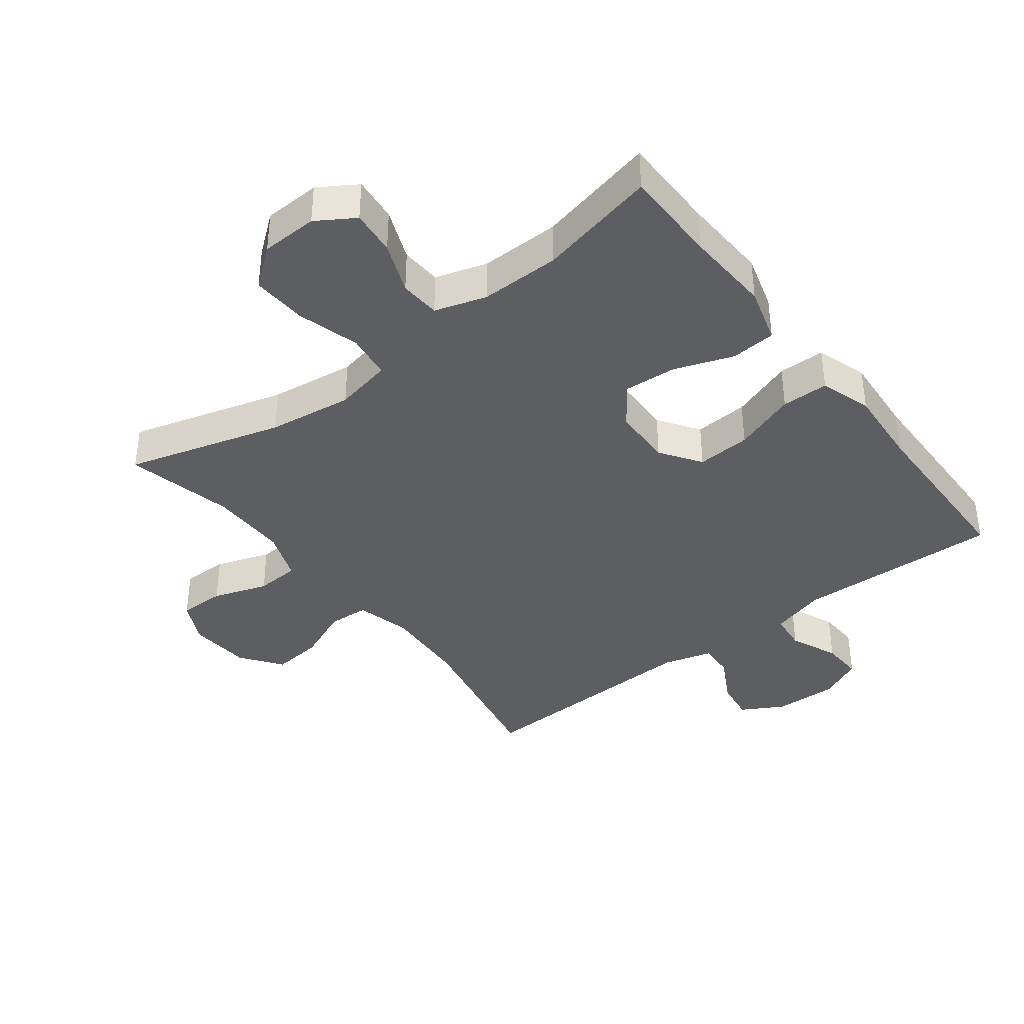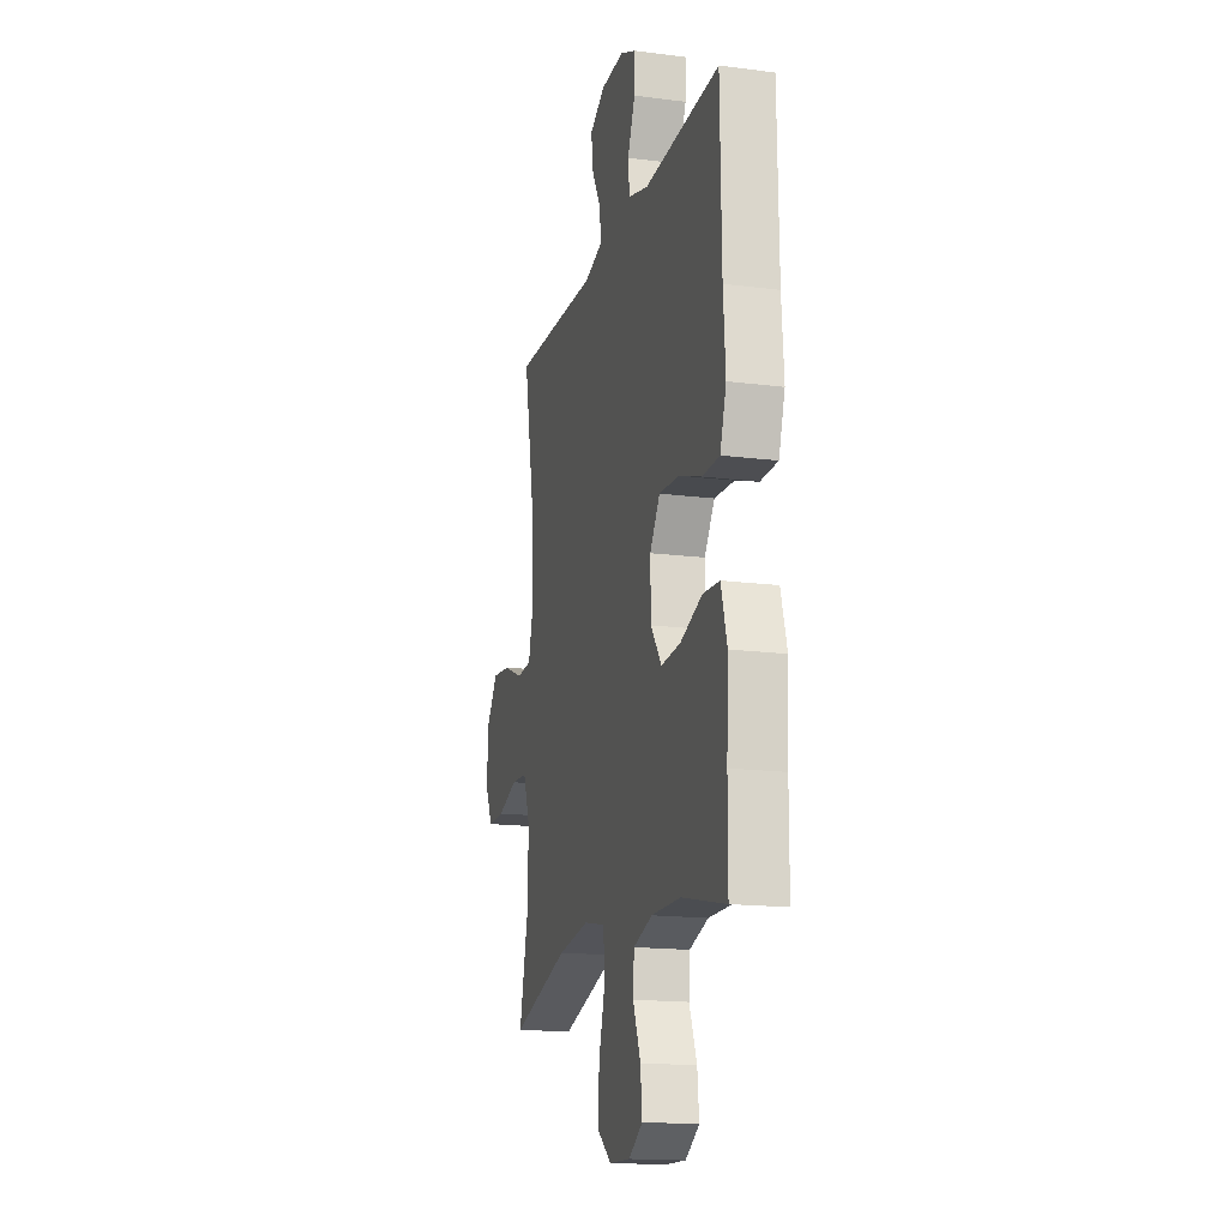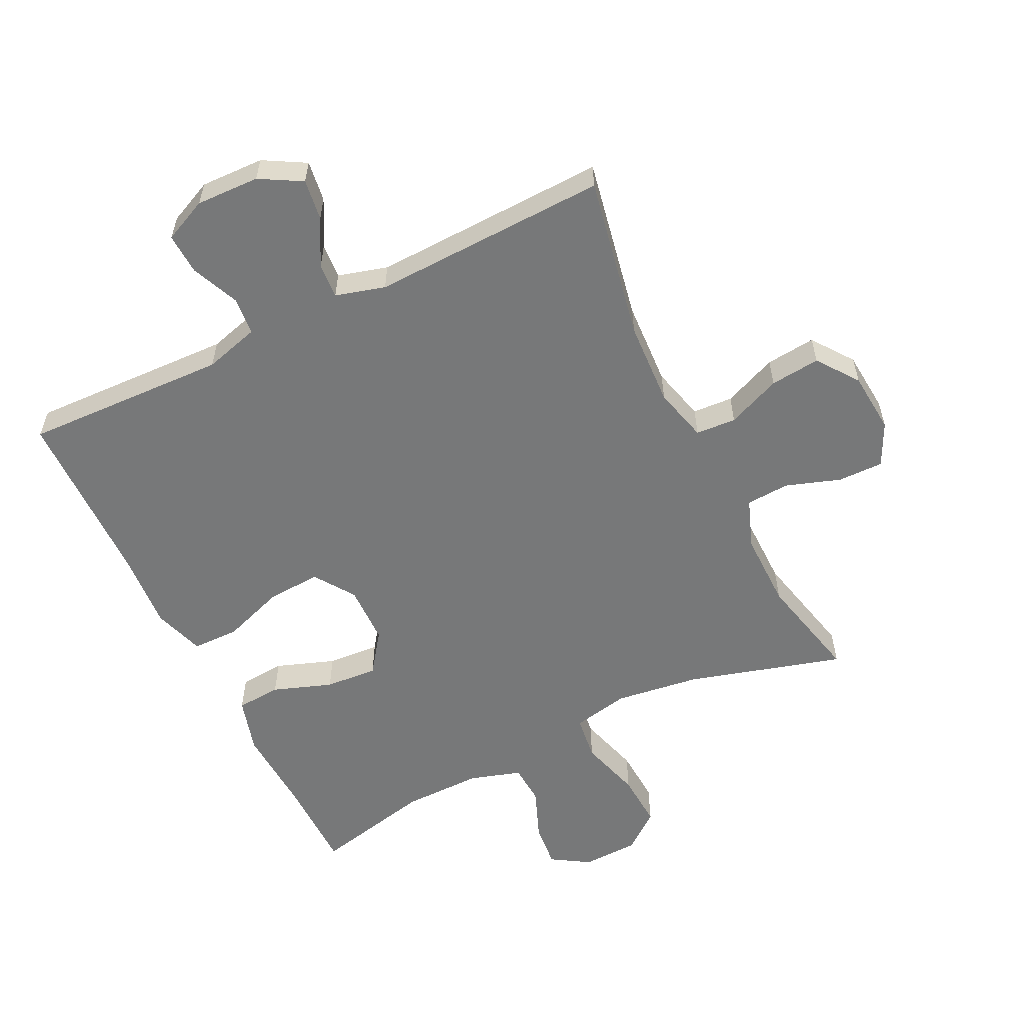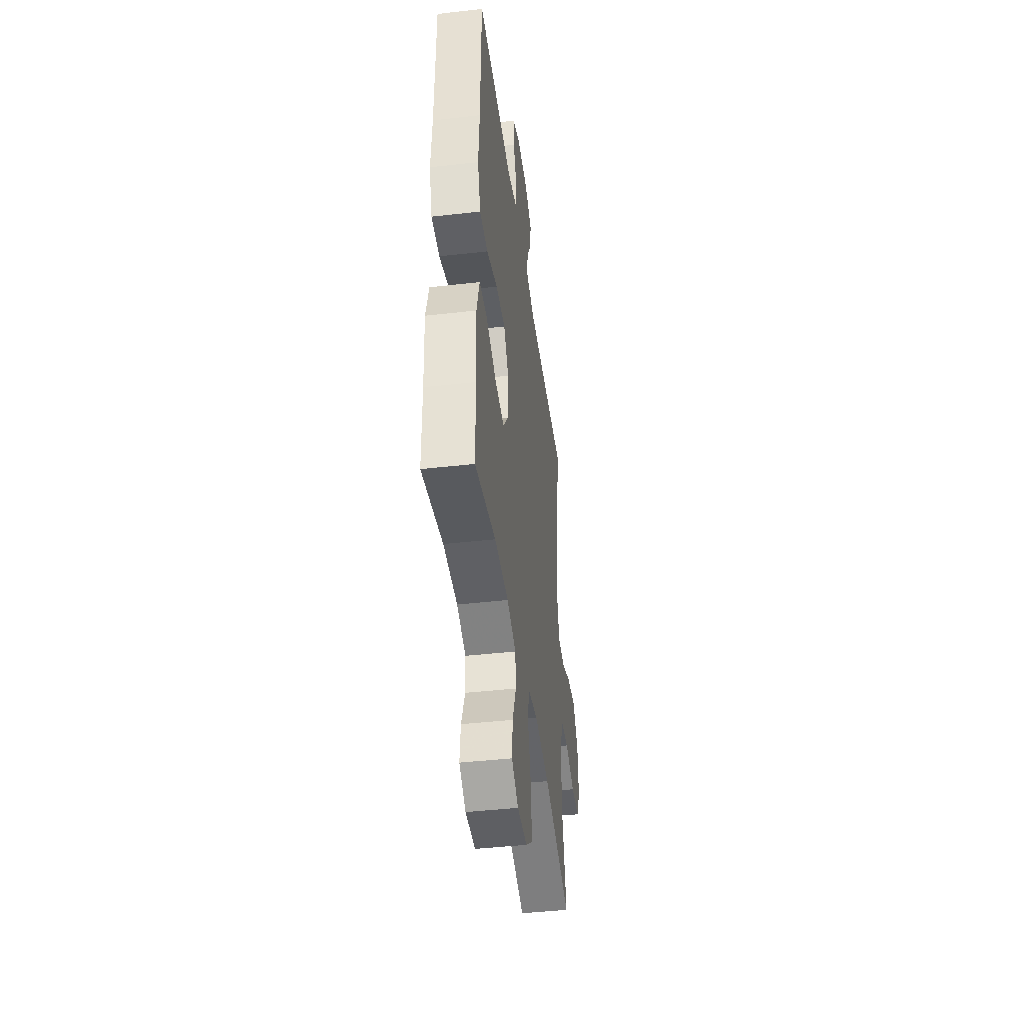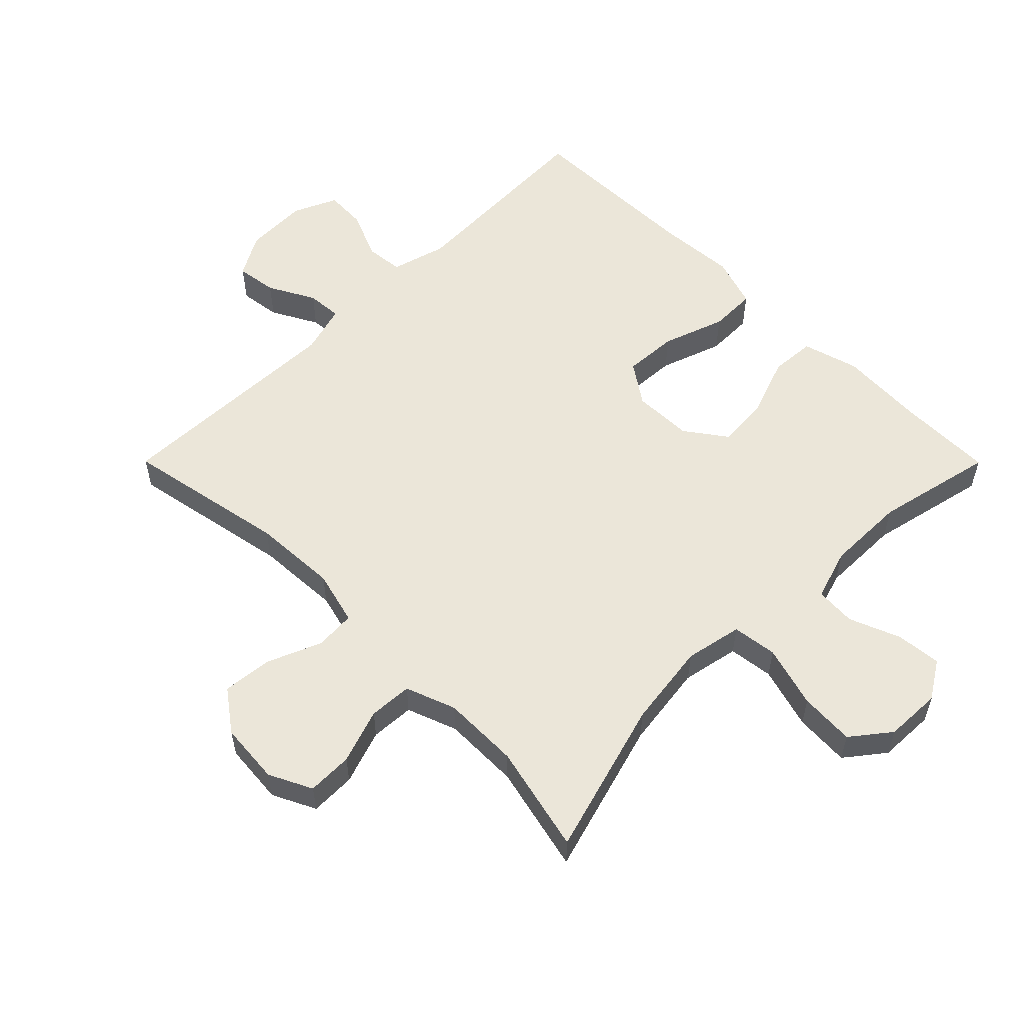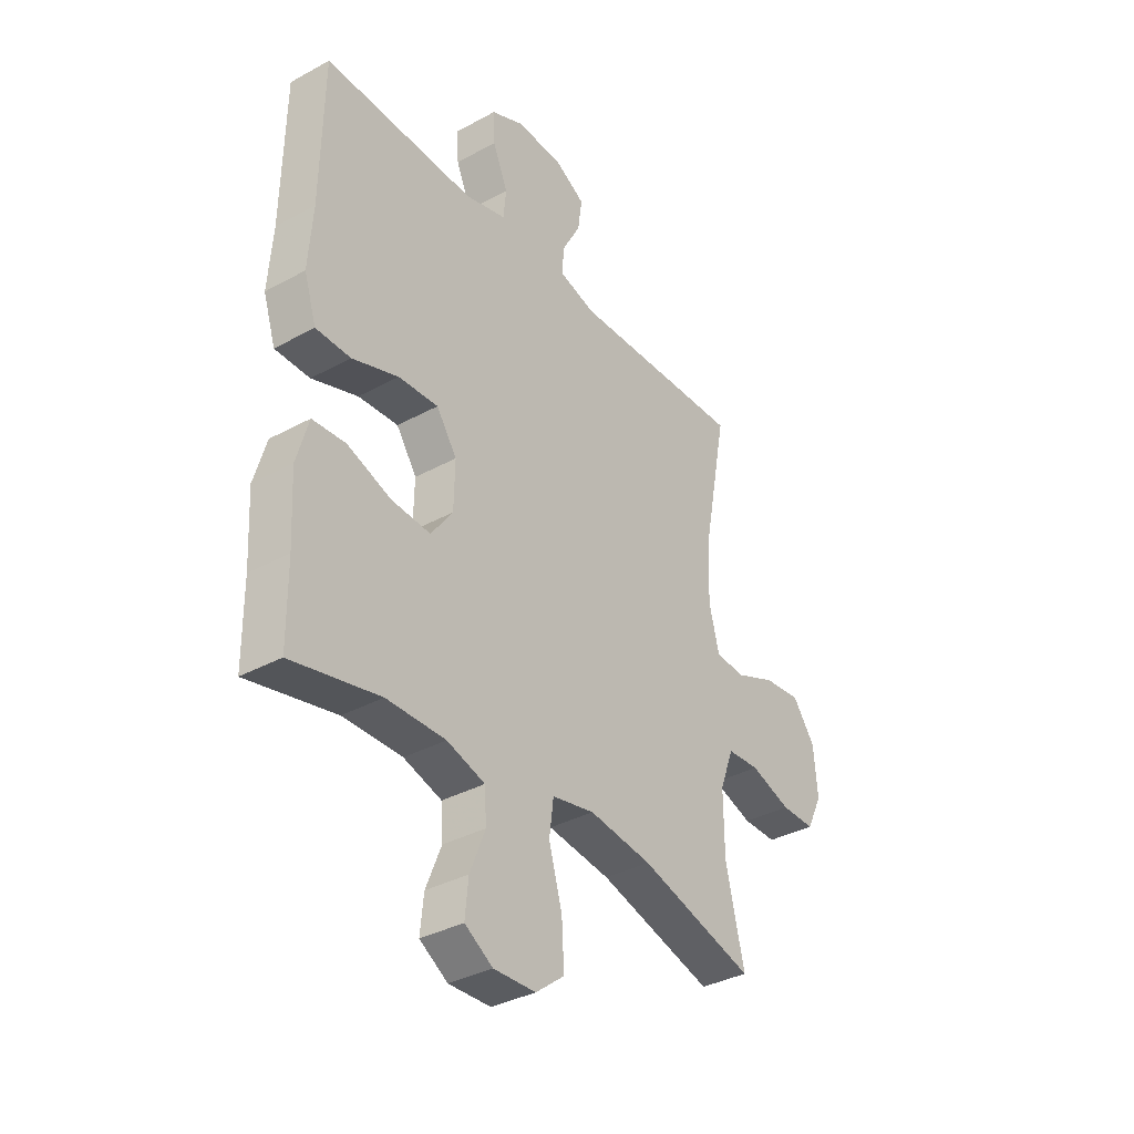
<metadata>
{"format":"obj","ext":"obj","renderer":"f3d","projection":"perspective","resolution":1024,"background":"white","views":[{"elev":-38.8,"azim":-142.5,"up":"+Y"},{"elev":-16.4,"azim":-104.8,"up":"+Z"},{"elev":-57.4,"azim":26.2,"up":"+Y"},{"elev":-43.7,"azim":-82.4,"up":"+Z"},{"elev":56.1,"azim":135.1,"up":"+Y"},{"elev":-35.7,"azim":-54.2,"up":"+Z"}]}
</metadata>
<code>
v -0.5 0.07 0.5
v -0.182 0.07 0.488
v -0.096 0.07 0.512
v -0.09 0.07 0.571
v -0.122 0.07 0.646
v -0.125 0.07 0.71
v -0.057 0.07 0.741
v 0.042 0.07 0.738
v 0.107 0.07 0.701
v 0.098 0.07 0.637
v 0.059 0.07 0.565
v 0.055 0.07 0.51
v 0.132 0.07 0.488
v 0.5 0.07 0.5
v 0.451 0.07 0.245
v 0.444 0.07 0.113
v 0.466 0.07 0.028
v 0.529 0.07 0.024
v 0.613 0.07 0.059
v 0.691 0.07 0.067
v 0.738 0.07 0.003
v 0.746 0.07 -0.093
v 0.713 0.07 -0.16
v 0.642 0.07 -0.159
v 0.557 0.07 -0.13
v 0.489 0.07 -0.134
v 0.46 0.07 -0.212
v 0.461 0.07 -0.332
v 0.5 0.07 -0.5
v 0.258 0.07 -0.43
v 0.126 0.07 -0.412
v 0.037 0.07 -0.43
v 0.028 0.07 -0.5
v 0.056 0.07 -0.597
v 0.061 0.07 -0.683
v 0.001 0.07 -0.73
v -0.087 0.07 -0.733
v -0.146 0.07 -0.696
v -0.139 0.07 -0.626
v -0.107 0.07 -0.546
v -0.111 0.07 -0.483
v -0.191 0.07 -0.458
v -0.315 0.07 -0.459
v -0.5 0.07 -0.5
v -0.501 0.07 -0.35
v -0.508 0.07 -0.217
v -0.483 0.07 -0.13
v -0.413 0.07 -0.125
v -0.321 0.07 -0.158
v -0.239 0.07 -0.164
v -0.193 0.07 -0.101
v -0.191 0.07 -0.008
v -0.234 0.07 0.055
v -0.318 0.07 0.05
v -0.415 0.07 0.016
v -0.488 0.07 0.017
v -0.514 0.07 0.097
v -0.505 0.07 0.22
v -0.5 0 0.5
v -0.182 0 0.488
v -0.096 0 0.512
v -0.09 0 0.571
v -0.122 0 0.646
v -0.125 0 0.71
v -0.057 0 0.741
v 0.042 0 0.738
v 0.107 0 0.701
v 0.098 0 0.637
v 0.059 0 0.565
v 0.055 0 0.51
v 0.132 0 0.488
v 0.5 0 0.5
v 0.451 0 0.245
v 0.444 0 0.113
v 0.466 0 0.028
v 0.529 0 0.024
v 0.613 0 0.059
v 0.691 0 0.067
v 0.738 0 0.003
v 0.746 0 -0.093
v 0.713 0 -0.16
v 0.642 0 -0.159
v 0.557 0 -0.13
v 0.489 0 -0.134
v 0.46 0 -0.212
v 0.461 0 -0.332
v 0.5 0 -0.5
v 0.258 0 -0.43
v 0.126 0 -0.412
v 0.037 0 -0.43
v 0.028 0 -0.5
v 0.056 0 -0.597
v 0.061 0 -0.683
v 0.001 0 -0.73
v -0.087 0 -0.733
v -0.146 0 -0.696
v -0.139 0 -0.626
v -0.107 0 -0.546
v -0.111 0 -0.483
v -0.191 0 -0.458
v -0.315 0 -0.459
v -0.5 0 -0.5
v -0.501 0 -0.35
v -0.508 0 -0.217
v -0.483 0 -0.13
v -0.413 0 -0.125
v -0.321 0 -0.158
v -0.239 0 -0.164
v -0.193 0 -0.101
v -0.191 0 -0.008
v -0.234 0 0.055
v -0.318 0 0.05
v -0.415 0 0.016
v -0.488 0 0.017
v -0.514 0 0.097
v -0.505 0 0.22
f 55 56 57 58
f 54 55 58 1
f 53 54 1 2
f 52 53 2 3
f 51 52 3
f 46 47 48 49
f 45 46 49 50
f 43 44 45 50
f 42 43 50 51
f 37 38 39 40
f 37 40 41
f 36 37 41
f 33 34 35 36
f 33 36 41
f 32 33 41 42
f 28 29 30
f 27 28 30 31
f 26 27 31 32
f 22 23 24 25
f 22 25 26
f 21 22 26
f 18 19 20 21
f 17 18 21 26
f 16 17 26 32
f 13 14 15
f 12 13 15 16
f 8 9 10 11
f 8 11 12
f 7 8 12
f 4 5 6 7
f 3 4 7 12
f 16 32 42 51
f 3 12 16 51
f 116 115 114 113
f 59 116 113 112
f 60 59 112 111
f 61 60 111 110
f 61 110 109
f 107 106 105 104
f 108 107 104 103
f 108 103 102 101
f 109 108 101 100
f 98 97 96 95
f 99 98 95
f 99 95 94
f 94 93 92 91
f 99 94 91
f 100 99 91 90
f 88 87 86
f 89 88 86 85
f 90 89 85 84
f 83 82 81 80
f 84 83 80
f 84 80 79
f 79 78 77 76
f 84 79 76 75
f 90 84 75 74
f 73 72 71
f 74 73 71 70
f 69 68 67 66
f 70 69 66
f 70 66 65
f 65 64 63 62
f 70 65 62 61
f 109 100 90 74
f 109 74 70 61
f 1 59 60 2
f 2 60 61 3
f 3 61 62 4
f 4 62 63 5
f 5 63 64 6
f 6 64 65 7
f 7 65 66 8
f 8 66 67 9
f 9 67 68 10
f 10 68 69 11
f 11 69 70 12
f 12 70 71 13
f 13 71 72 14
f 14 72 73 15
f 15 73 74 16
f 16 74 75 17
f 17 75 76 18
f 18 76 77 19
f 19 77 78 20
f 20 78 79 21
f 21 79 80 22
f 22 80 81 23
f 23 81 82 24
f 24 82 83 25
f 25 83 84 26
f 26 84 85 27
f 27 85 86 28
f 28 86 87 29
f 29 87 88 30
f 30 88 89 31
f 31 89 90 32
f 32 90 91 33
f 33 91 92 34
f 34 92 93 35
f 35 93 94 36
f 36 94 95 37
f 37 95 96 38
f 38 96 97 39
f 39 97 98 40
f 40 98 99 41
f 41 99 100 42
f 42 100 101 43
f 43 101 102 44
f 44 102 103 45
f 45 103 104 46
f 46 104 105 47
f 47 105 106 48
f 48 106 107 49
f 49 107 108 50
f 50 108 109 51
f 51 109 110 52
f 52 110 111 53
f 53 111 112 54
f 54 112 113 55
f 55 113 114 56
f 56 114 115 57
f 57 115 116 58
f 58 116 59 1

</code>
